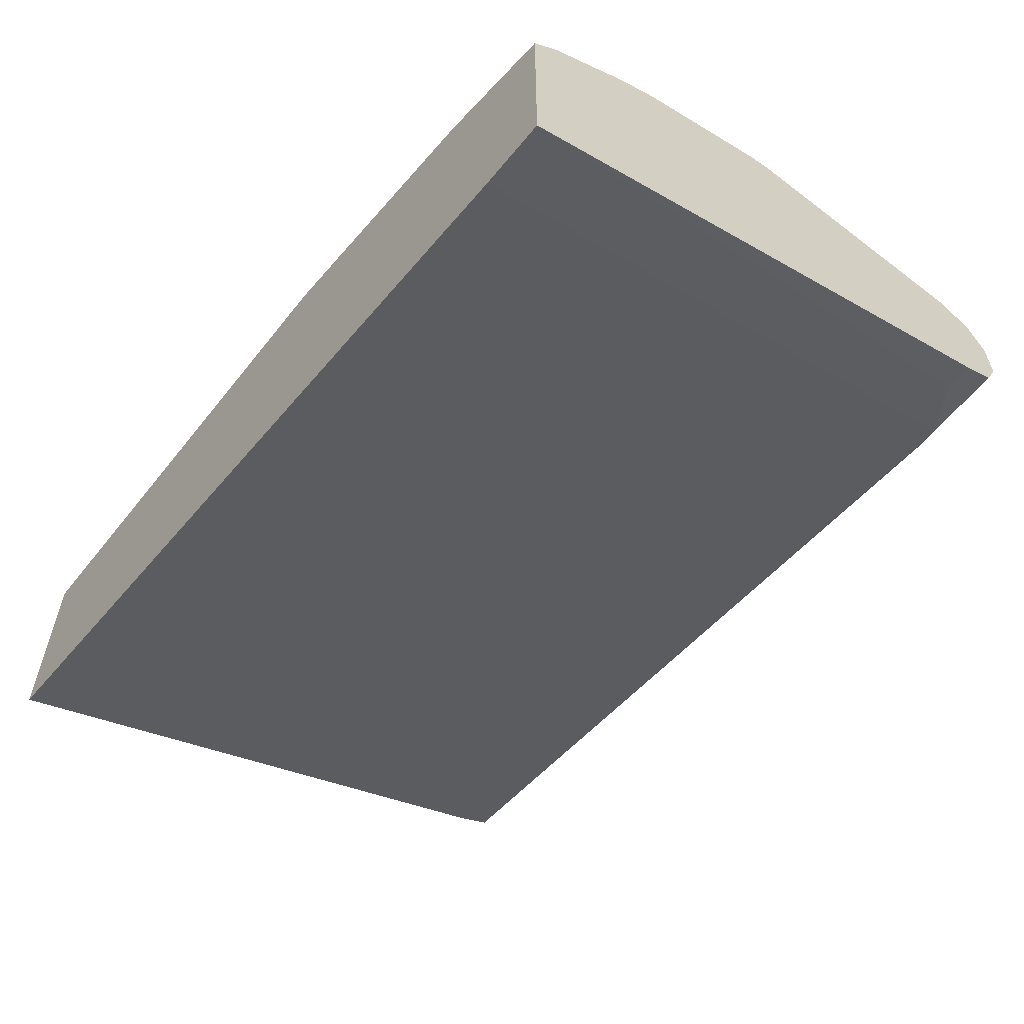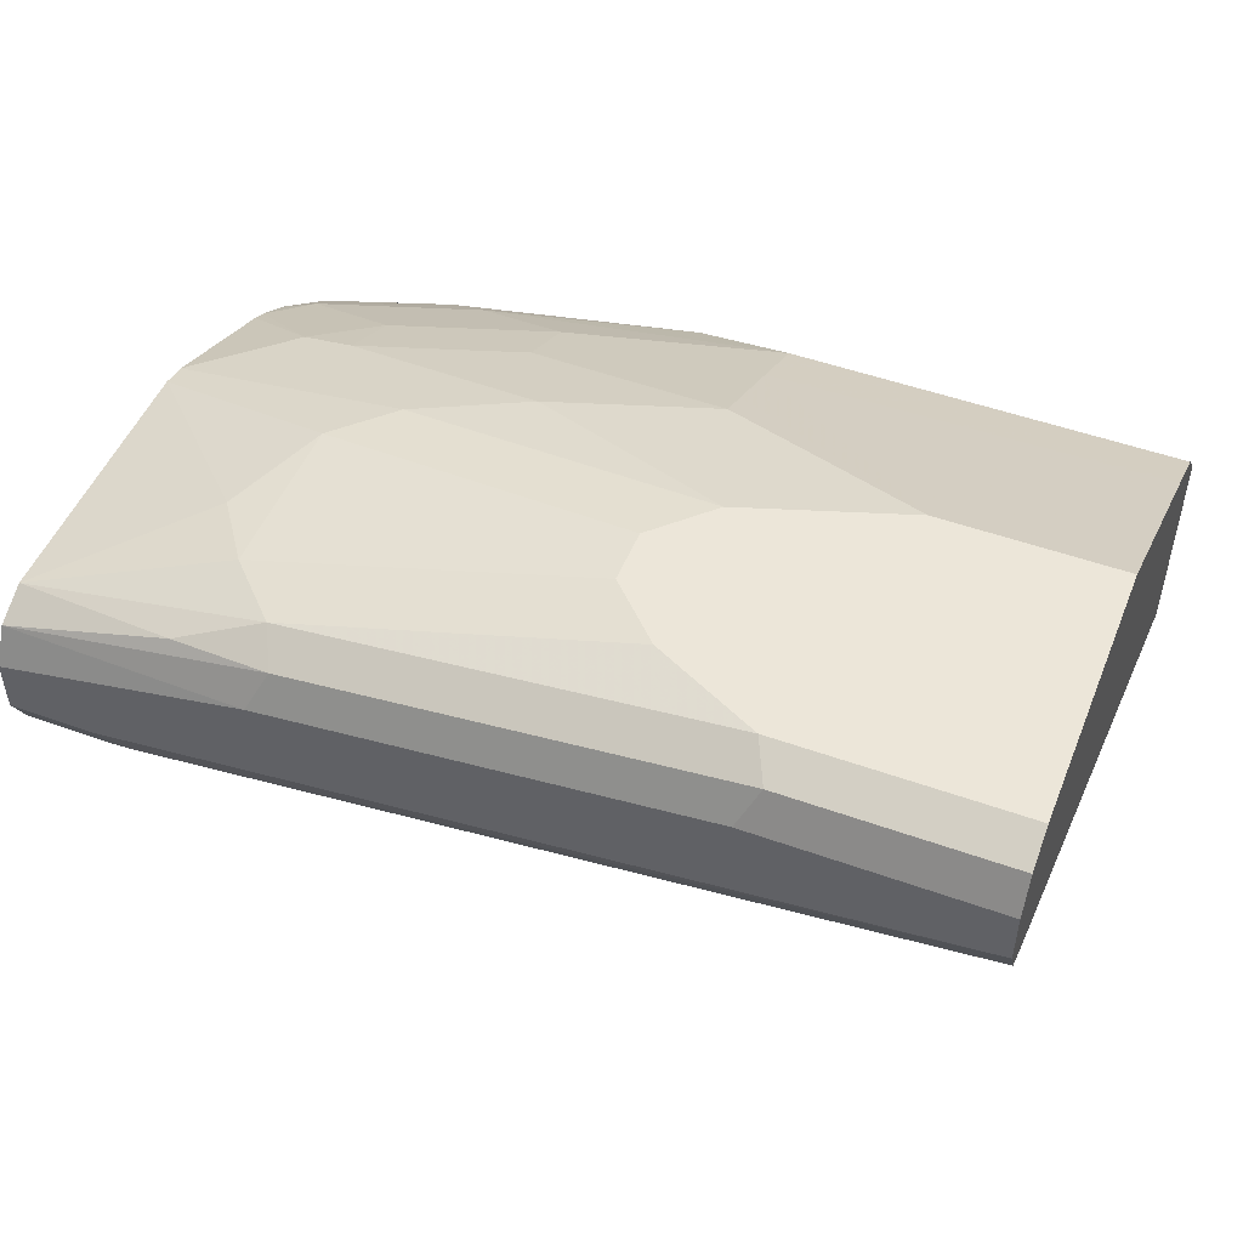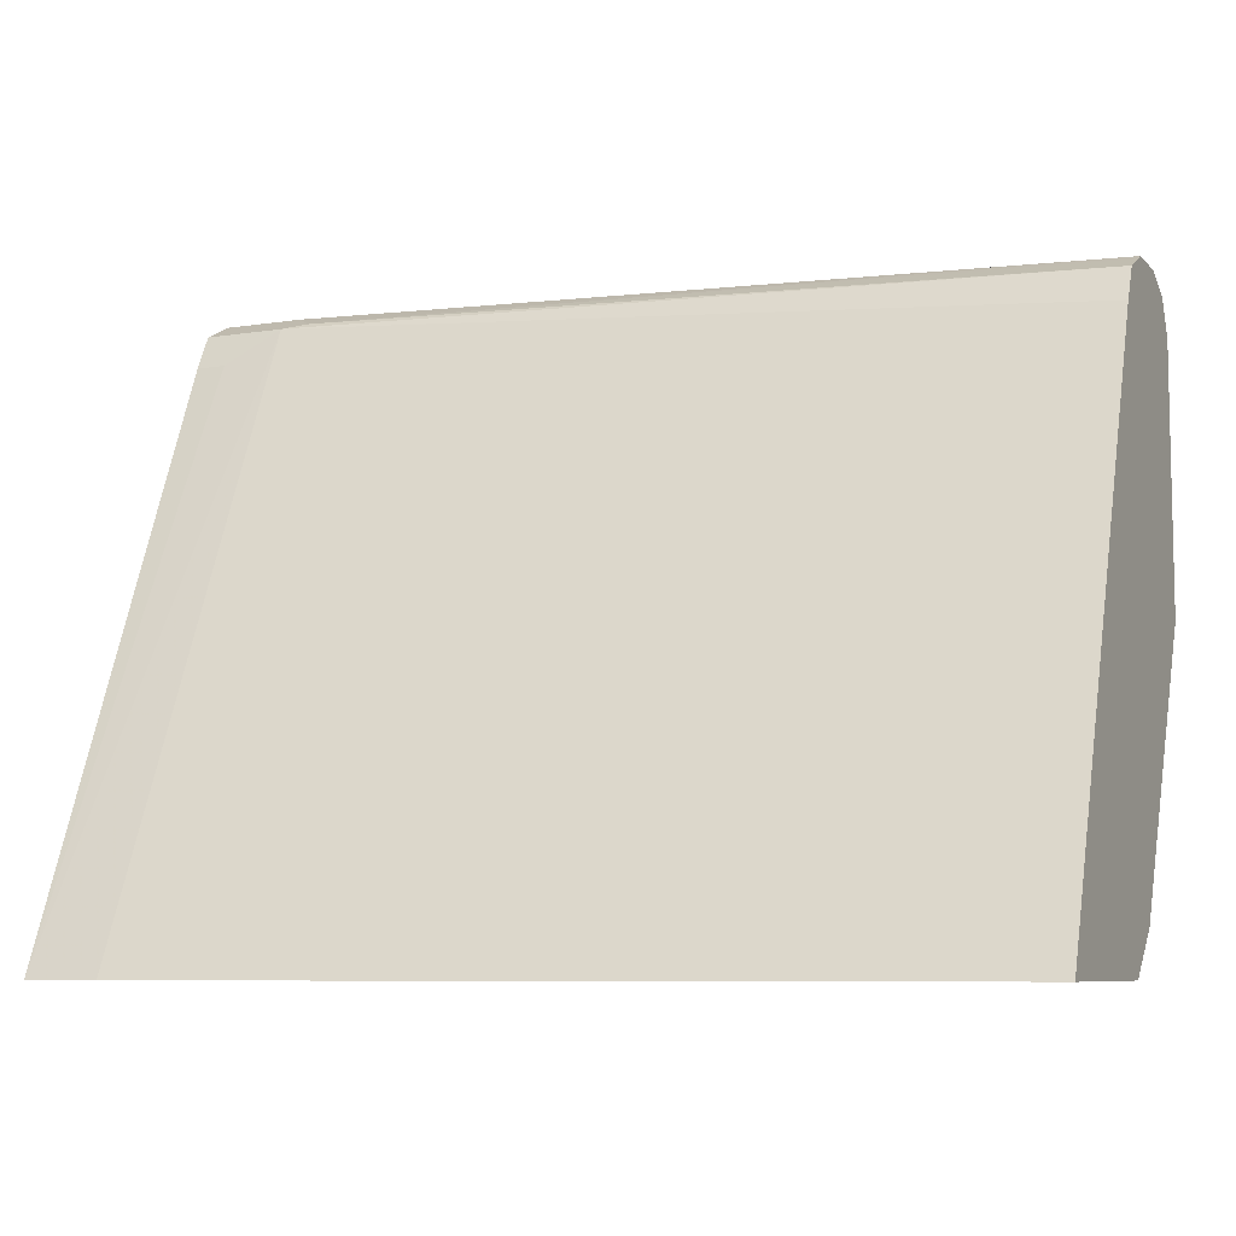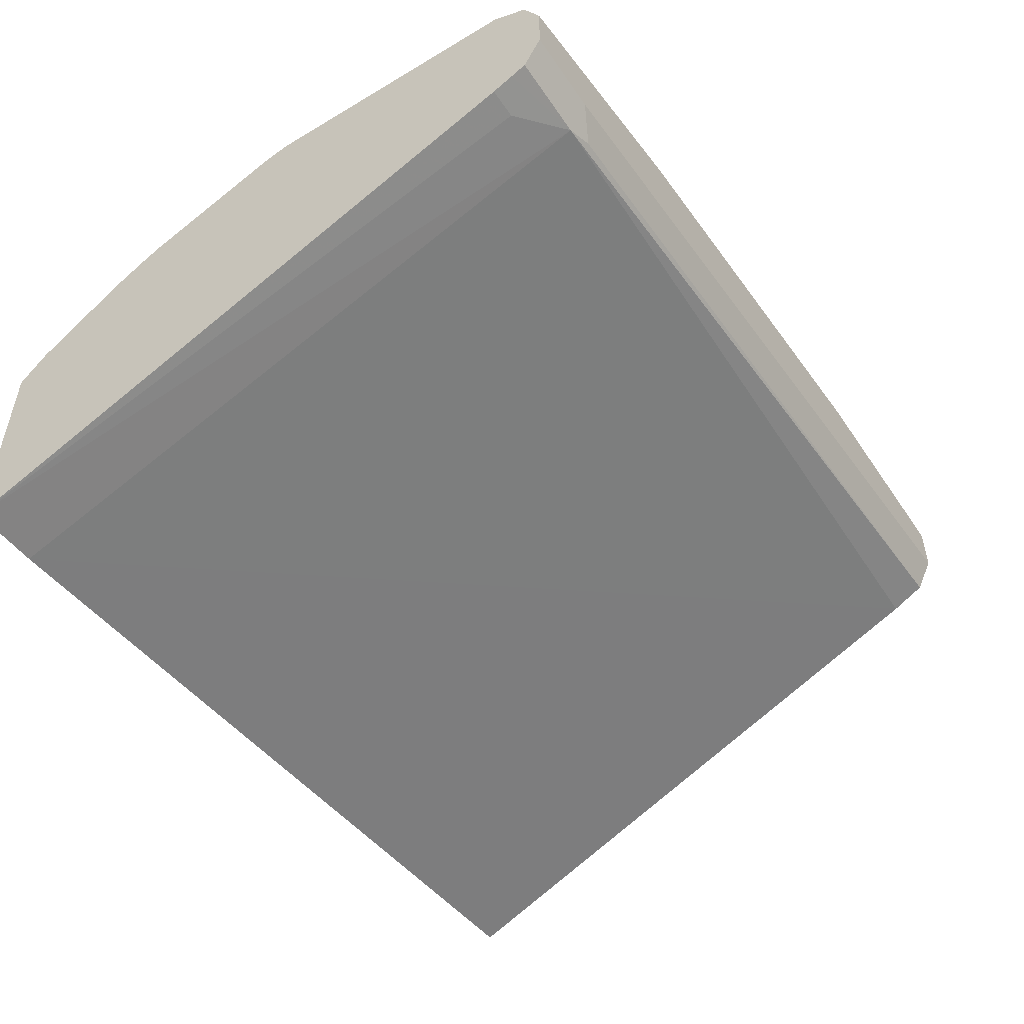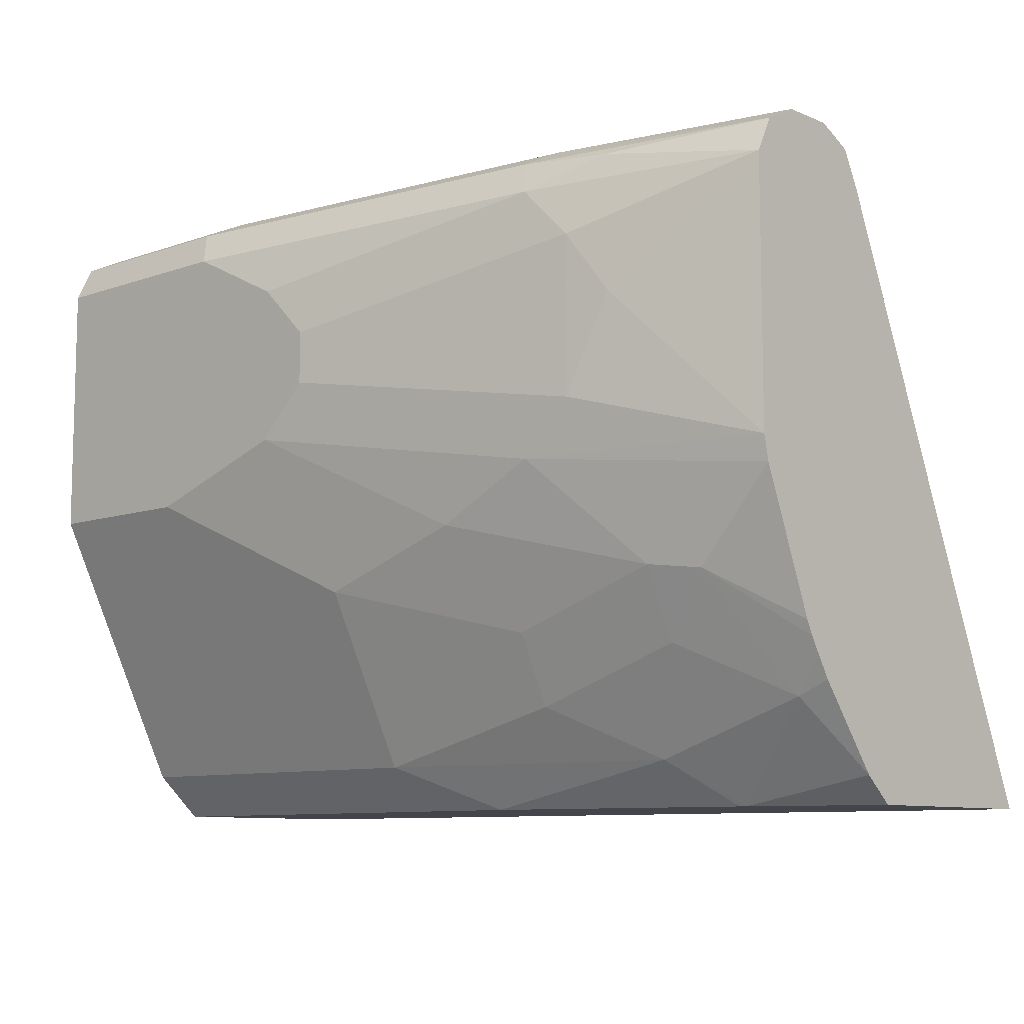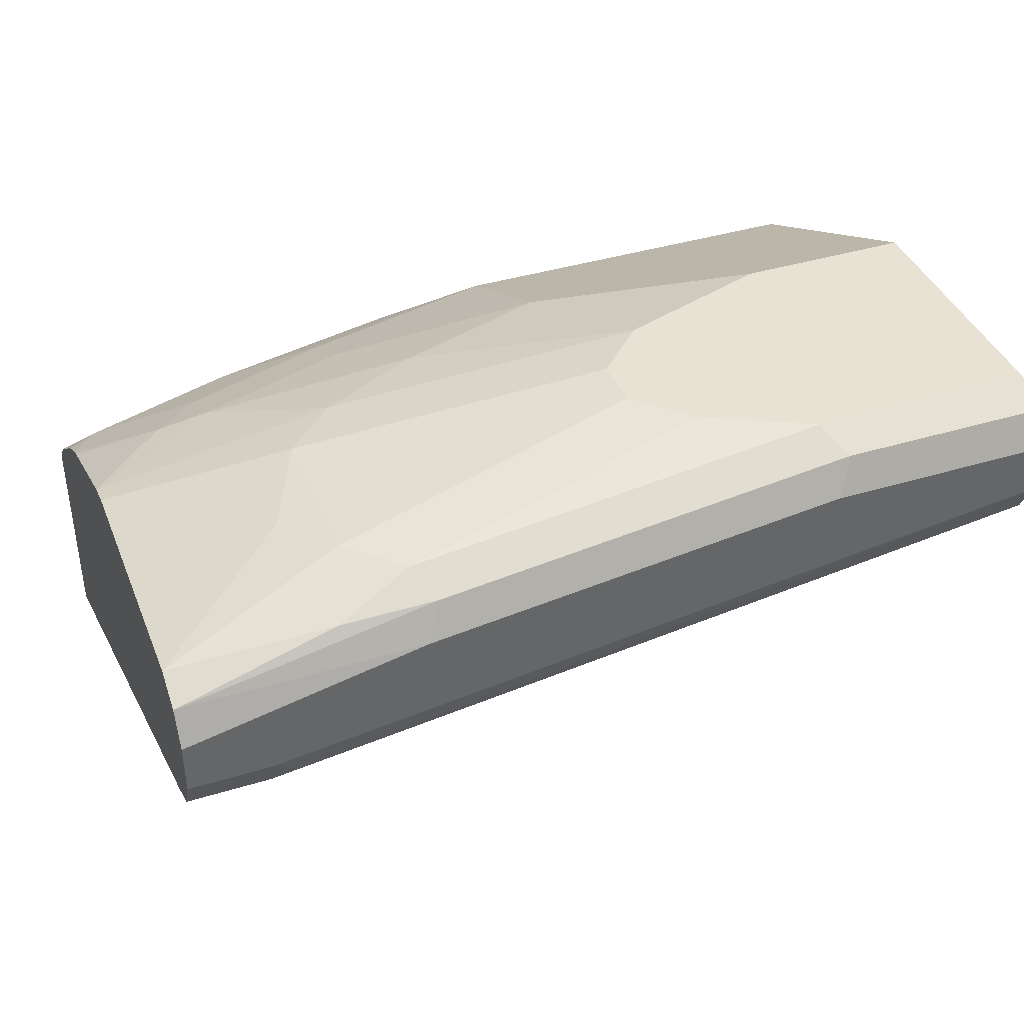
<metadata>
{"format":"obj","ext":"obj","renderer":"f3d","projection":"perspective","resolution":1024,"background":"white","views":[{"elev":-59.0,"azim":51.9,"up":"+Z"},{"elev":49.5,"azim":-158.3,"up":"+Z"},{"elev":-7.6,"azim":-156.0,"up":"+Y"},{"elev":-51.7,"azim":123.0,"up":"+Z"},{"elev":-9.2,"azim":42.7,"up":"+Y"},{"elev":39.8,"azim":159.3,"up":"+Z"}]}
</metadata>
<code>
v 0.3516 0.1696 0.5514
v 0.3516 0.1626 0.5655
v 0.3516 0.1696 0.5302
v 0.2545 0.1696 0.5726
v 0.3516 0.1485 0.5726
v 0.2474 0.1626 0.5868
v 0.2863 0.1591 0.5832
v 0.3516 0.1626 0.5161
v 0.3075 0.1644 0.5196
v 0.3181 0.1696 0.5302
v 0.08485 0.1696 0.5938
v 0.3516 0.04241 0.5726
v 0.2545 0.1485 0.5938
v 0.2757 0.1272 0.5938
v 0.2934 0.1025 0.5903
v 0.07777 0.1626 0.608
v 0.08485 0.1485 0.6151
v 0.3516 0.1566 0.5131
v 0.3181 0.1626 0.5161
v -0.006402 0.1626 0.5585
v -0.006402 0.1675 0.5684
v -0.006402 0.1696 0.5726
v -0.006402 0.1696 0.5938
v 0.3516 0.03235 0.5704
v 0.2757 0.06362 0.5938
v 0.2545 0.04241 0.5938
v 0.1273 0.1272 0.6151
v 0.1485 0.106 0.6151
v -0.006402 0.1626 0.608
v -0.006402 0.1485 0.6151
v 0.3516 0.1485 0.509
v 0.3393 0.1485 0.509
v 0.3516 -0.08857 0.4095
v 0.3231 -0.08857 0.4117
v -0.006402 0.1485 0.5514
v 0.2969 1.325e-05 0.5726
v 0.3181 -0.002641 0.5673
v 0.3516 -0.02274 0.5483
v 0.1485 0.08483 0.6151
v 0.1273 0.06362 0.6151
v 0.2121 0.02122 0.5938
v -0.006402 0.04241 0.6151
v 0.3516 -0.08857 0.4988
v -0.006402 -0.08857 0.4541
v 0.2969 -0.02828 0.5585
v 0.2333 -0.0212 0.5726
v 0.3393 -0.04949 0.5373
v 0.3516 -0.02871 0.5454
v 0.06365 0.04241 0.6151
v 0.1485 1.325e-05 0.5938
v -0.006402 -0.04668 0.5705
v 0.3516 -0.07777 0.5109
v 0.3041 -0.08857 0.5155
v -0.006402 -0.08857 0.5389
v 0.2333 -0.04949 0.5585
v 0.1485 -0.01412 0.5868
v 0.2997 -0.08857 0.517
v 0.3516 -0.04385 0.5363
v 0.3516 -0.03505 0.5416
v 0.2757 -0.07067 0.5373
v 0.1485 -0.04241 0.5726
v -0.006402 -0.07067 0.5585
v 0.1485 -0.07067 0.5585
v 0.1908 -0.08857 0.5389
v 0.2969 -0.08857 0.5177
f 26 41 36
f 31 33 32
f 33 43 53
f 33 53 57
f 33 57 65
f 33 65 64
f 33 54 44
f 33 44 34
f 34 44 35
f 36 45 37
f 36 41 50
f 26 40 41
f 33 64 54
f 25 40 26
f 20 35 44
f 24 26 36
f 24 37 38
f 24 36 37
f 20 22 21
f 20 23 22
f 20 29 23
f 20 30 29
f 20 42 30
f 20 51 42
f 20 62 51
f 20 54 62
f 20 44 54
f 36 50 46
f 25 39 40
f 36 46 55
f 60 64 65
f 37 45 47
f 19 35 20
f 60 63 64
f 57 60 65
f 55 63 60
f 55 61 63
f 54 63 62
f 54 64 63
f 52 57 53
f 51 63 61
f 51 62 63
f 49 51 61
f 49 56 50
f 49 61 56
f 47 60 57
f 47 55 60
f 47 59 48
f 47 58 59
f 47 52 58
f 47 57 52
f 46 61 55
f 46 56 61
f 46 50 56
f 45 55 47
f 43 52 53
f 42 51 49
f 40 50 41
f 40 49 50
f 37 48 38
f 37 47 48
f 36 55 45
f 19 34 35
f 13 27 28
f 19 32 33
f 5 7 13
f 4 16 6
f 4 11 16
f 3 9 10
f 3 8 9
f 2 7 5
f 2 6 7
f 2 4 6
f 1 4 2
f 1 11 4
f 1 23 11
f 1 22 23
f 1 10 22
f 5 13 14
f 1 3 10
f 1 18 8
f 1 31 18
f 1 33 31
f 1 43 33
f 1 58 52
f 1 59 58
f 1 48 59
f 1 38 48
f 1 24 38
f 1 12 24
f 1 5 12
f 1 2 5
f 19 33 34
f 1 8 3
f 5 14 15
f 1 52 43
f 6 13 7
f 18 32 19
f 5 15 12
f 18 31 32
f 17 28 27
f 17 39 28
f 17 40 39
f 17 42 49
f 17 30 42
f 16 30 17
f 16 29 30
f 14 25 15
f 14 39 25
f 14 28 39
f 13 28 14
f 17 49 40
f 13 17 27
f 6 16 17
f 8 18 19
f 8 19 9
f 6 17 13
f 9 20 21
f 9 21 22
f 9 19 20
f 11 23 29
f 11 29 16
f 12 15 25
f 12 25 26
f 12 26 24
f 9 22 10

</code>
